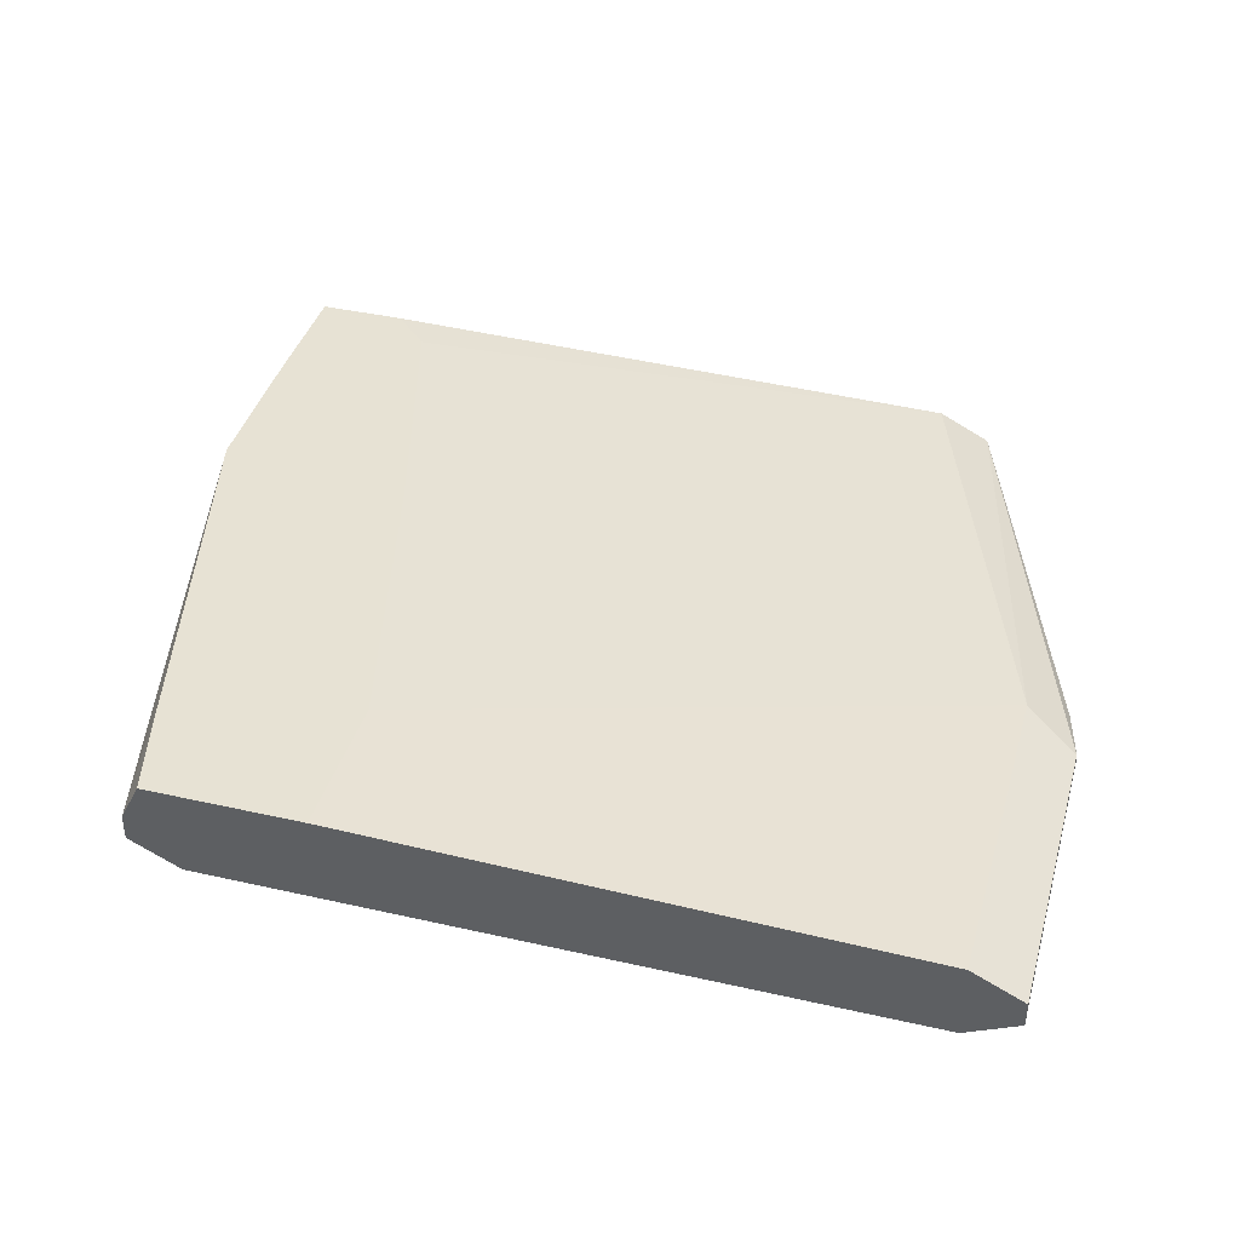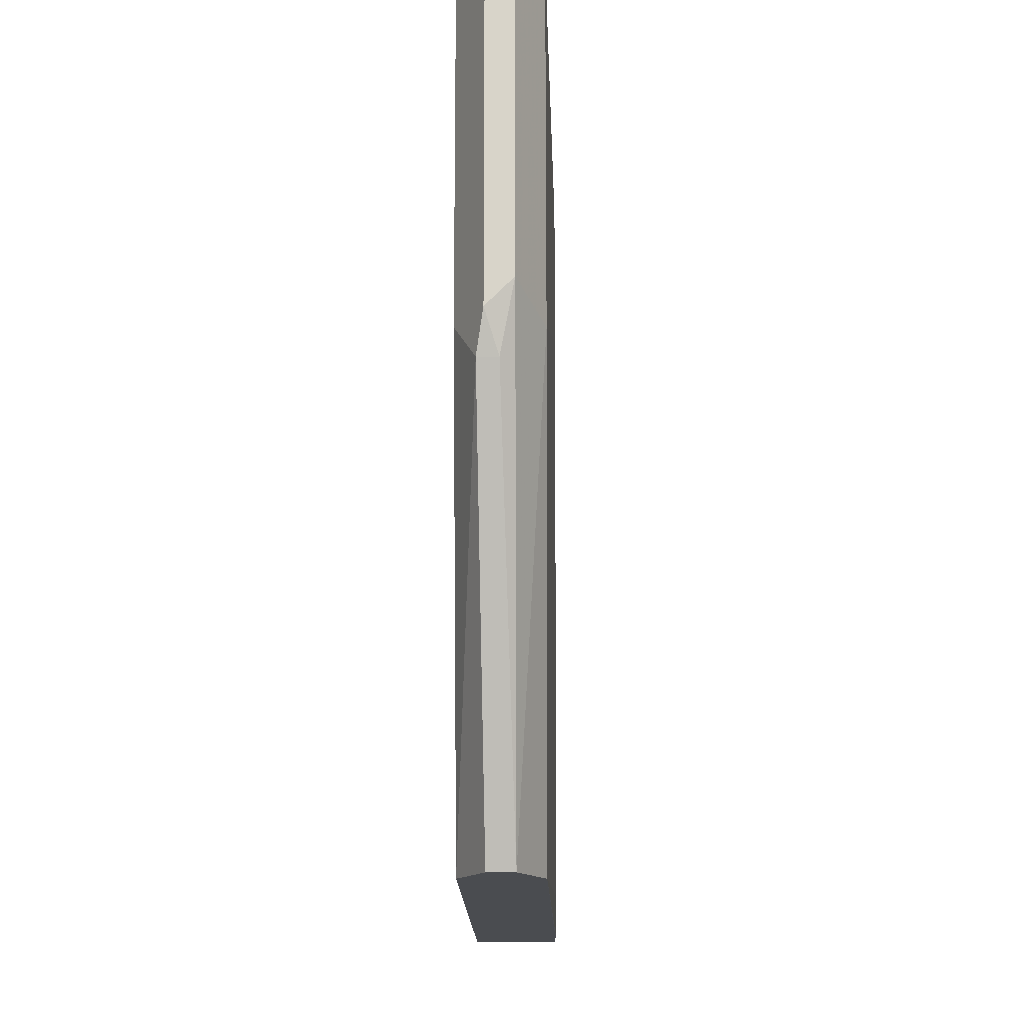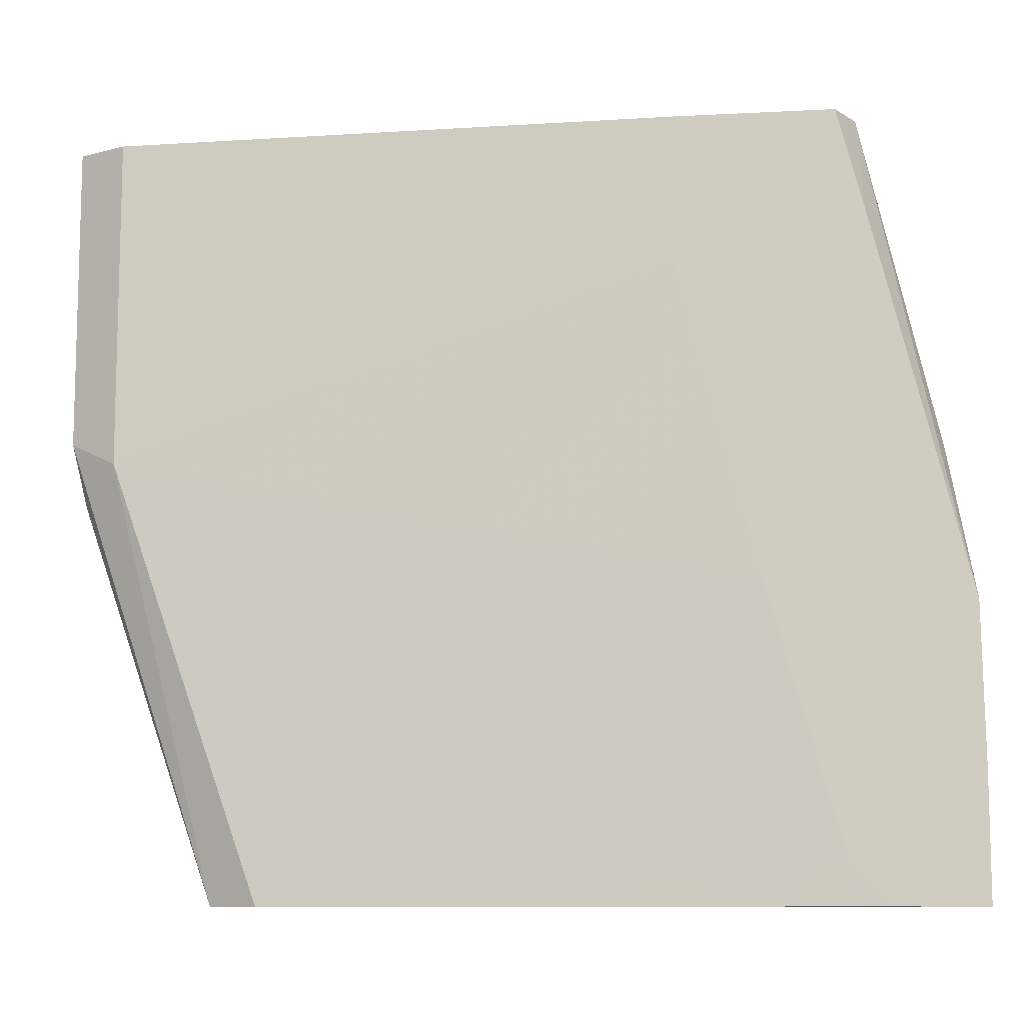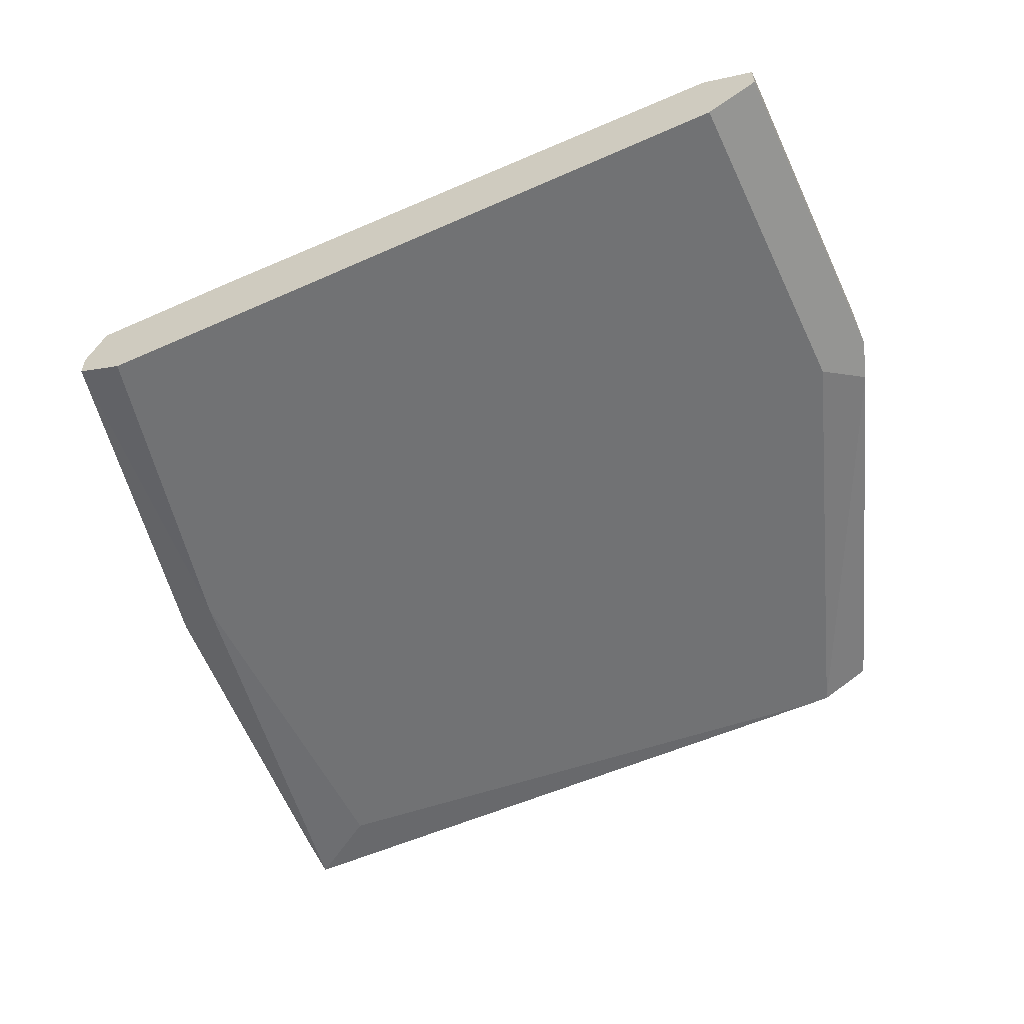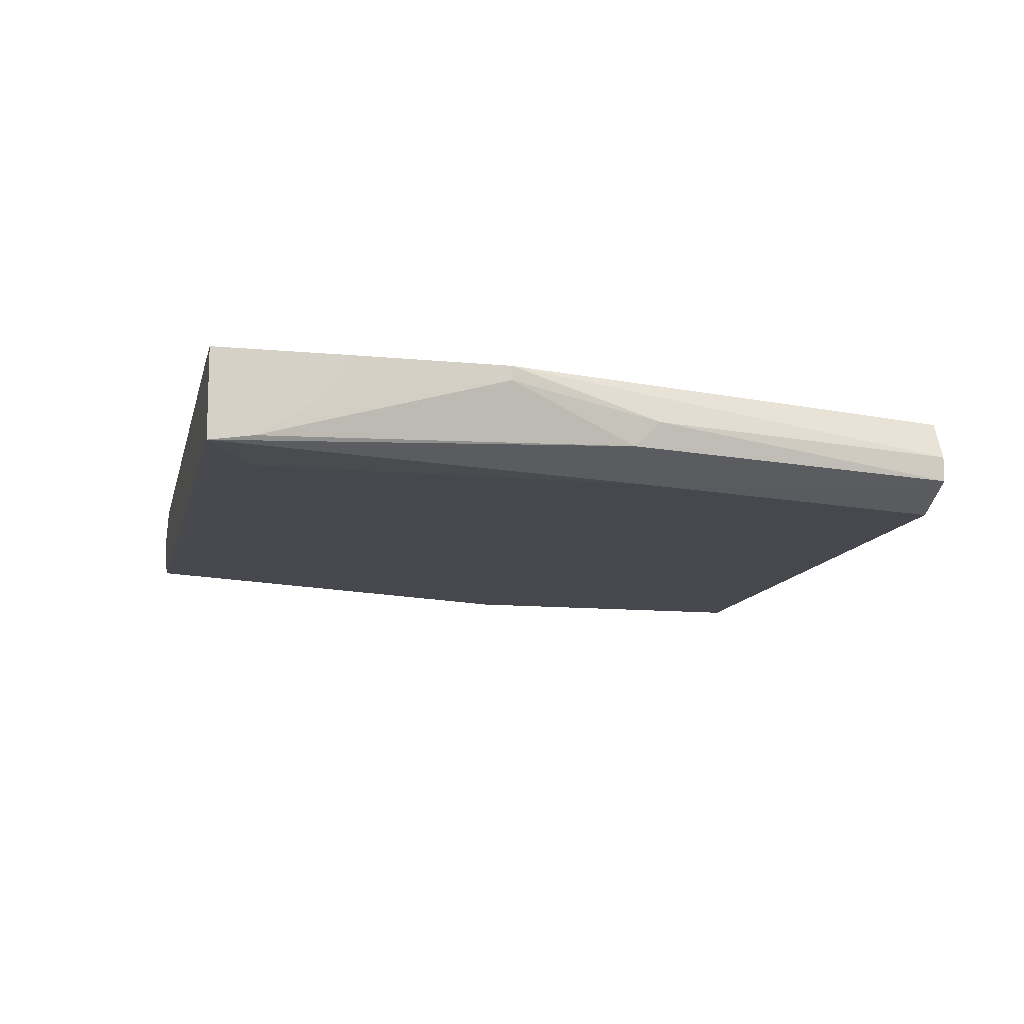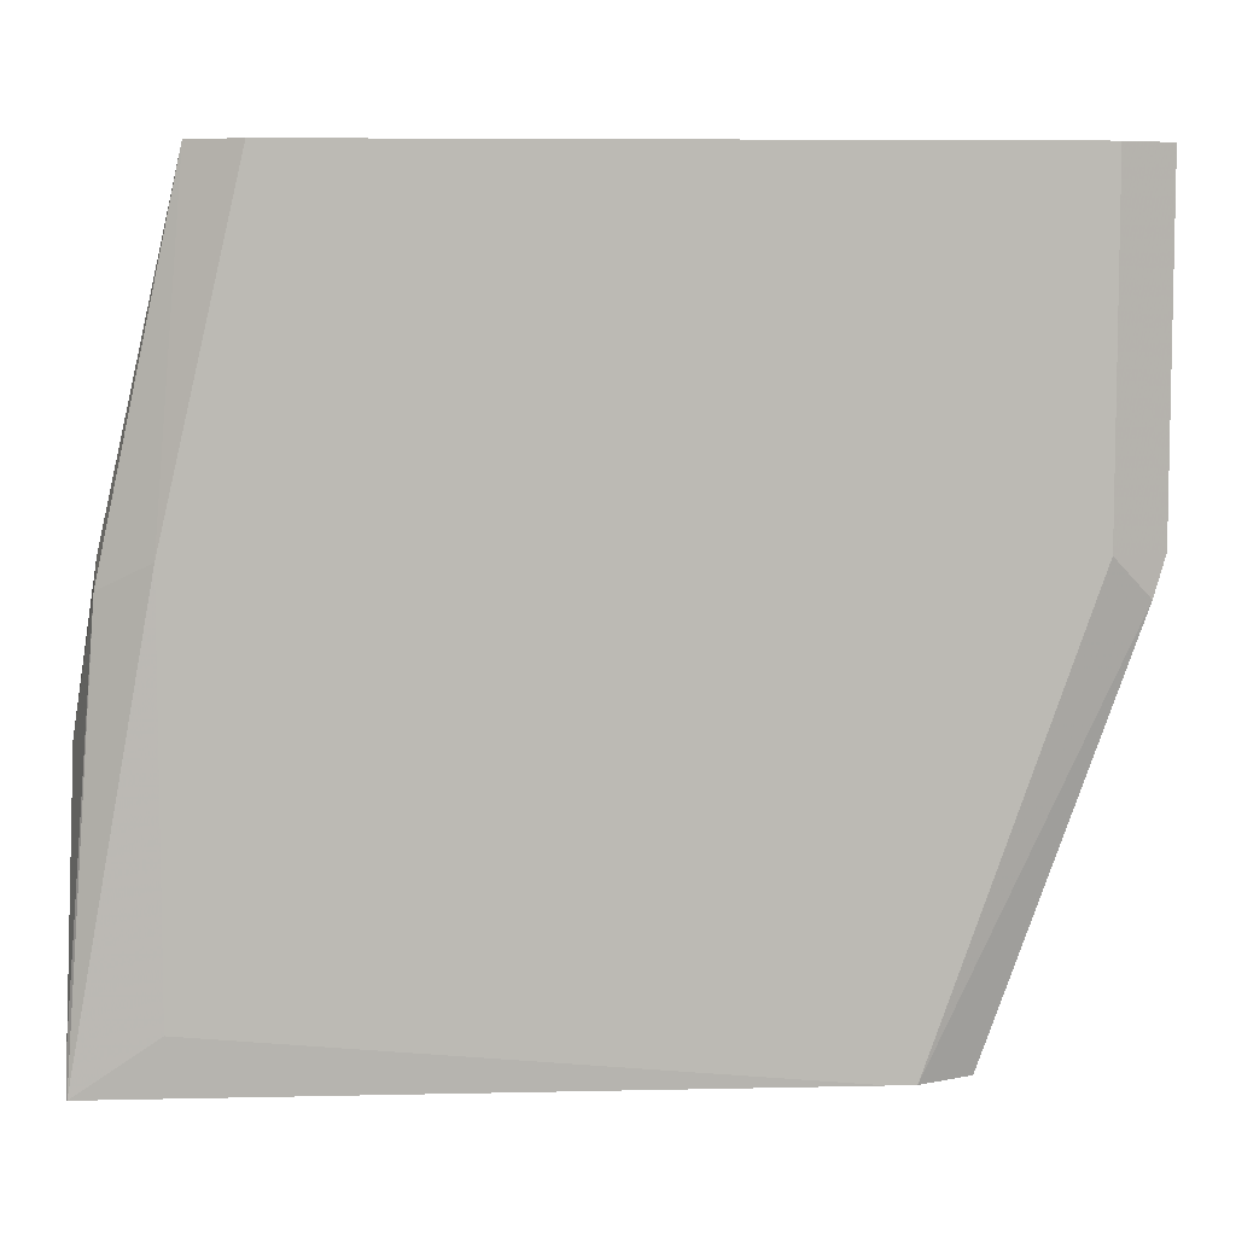
<metadata>
{"format":"obj","ext":"obj","renderer":"f3d","projection":"perspective","resolution":1024,"background":"white","views":[{"elev":39.7,"azim":-164.3,"up":"+Z"},{"elev":-14.8,"azim":-89.6,"up":"+Y"},{"elev":-9.9,"azim":7.8,"up":"+Y"},{"elev":-55.5,"azim":-154.9,"up":"+Z"},{"elev":-11.8,"azim":77.3,"up":"+Z"},{"elev":7.0,"azim":176.1,"up":"+Y"}]}
</metadata>
<code>
v -0.3433 -0.577 0.05182
v -0.3433 -0.577 0.04535
v -0.3304 -0.577 0.0583
v -0.3692 -0.4664 0.0583
v -0.3822 -0.46 0.05182
v -0.379 -0.4762 0.04859
v -0.3393 -0.577 0.04333
v -0.379 -0.4762 0.04373
v -0.1689 -0.577 0.06186
v -0.1774 -0.5769 0.06186
v -0.1785 -0.5759 0.06186
v -0.1872 -0.5671 0.06186
v -0.3692 -0.3826 0.0583
v -0.3815 -0.3826 0.0522
v -0.2067 -0.4982 0.06186
v -0.2261 -0.4205 0.06186
v -0.3822 -0.4664 0.04535
v -0.3822 -0.3826 0.05182
v -0.3304 -0.577 0.03887
v -0.3692 -0.4664 0.03887
v -0.1549 -0.577 0.06186
v -0.2261 -0.3826 0.06186
v -0.3822 -0.3826 0.04535
v -0.3243 -0.577 0.03887
v -0.3692 -0.3826 0.03887
v -0.1549 -0.577 0.03964
v -0.1549 -0.5454 0.06186
v -0.1864 -0.3826 0.06186
v -0.1749 -0.5636 0.03887
v -0.1943 -0.3826 0.03887
v -0.1749 -0.4664 0.03887
v -0.162 -0.4729 0.04535
v -0.1549 -0.5724 0.04034
v -0.1555 -0.5053 0.06186
v -0.1549 -0.5454 0.0577
v -0.1797 -0.4083 0.06186
v -0.1858 -0.3826 0.06071
v -0.1814 -0.3826 0.04535
v -0.162 -0.4664 0.05182
v -0.1555 -0.5053 0.0583
v -0.1549 -0.566 0.0413
v -0.1814 -0.3826 0.05182
v -0.1549 -0.5542 0.04889
f 19 25 30
f 21 26 33
f 19 29 24
f 21 41 43
f 19 31 29
f 19 30 31
f 21 33 41
f 19 20 25
f 13 30 25
f 17 23 25
f 13 18 14
f 13 23 18
f 13 25 23
f 13 38 30
f 13 37 42
f 21 43 35
f 13 42 38
f 17 25 20
f 21 35 27
f 34 39 42
f 26 29 31
f 40 43 41
f 13 28 37
f 38 42 39
f 36 42 37
f 35 43 40
f 34 42 36
f 34 40 39
f 32 38 39
f 24 29 26
f 32 41 33
f 32 39 40
f 31 38 32
f 30 38 31
f 28 36 37
f 27 40 34
f 27 35 40
f 26 32 33
f 26 31 32
f 32 40 41
f 13 22 28
f 9 36 28
f 9 12 11
f 3 12 4
f 3 11 12
f 3 10 11
f 3 9 10
f 2 8 7
f 1 8 2
f 1 6 8
f 1 5 6
f 1 4 5
f 1 3 4
f 1 21 9
f 1 26 21
f 1 24 26
f 1 19 24
f 1 7 19
f 1 2 7
f 9 11 10
f 4 13 14
f 4 14 5
f 1 9 3
f 4 15 16
f 9 15 12
f 4 12 15
f 9 16 15
f 9 22 16
f 9 28 22
f 9 27 34
f 9 21 27
f 8 20 19
f 9 34 36
f 7 8 19
f 6 17 8
f 5 23 17
f 5 18 23
f 5 14 18
f 5 17 6
f 4 16 22
f 8 17 20
f 4 22 13

</code>
